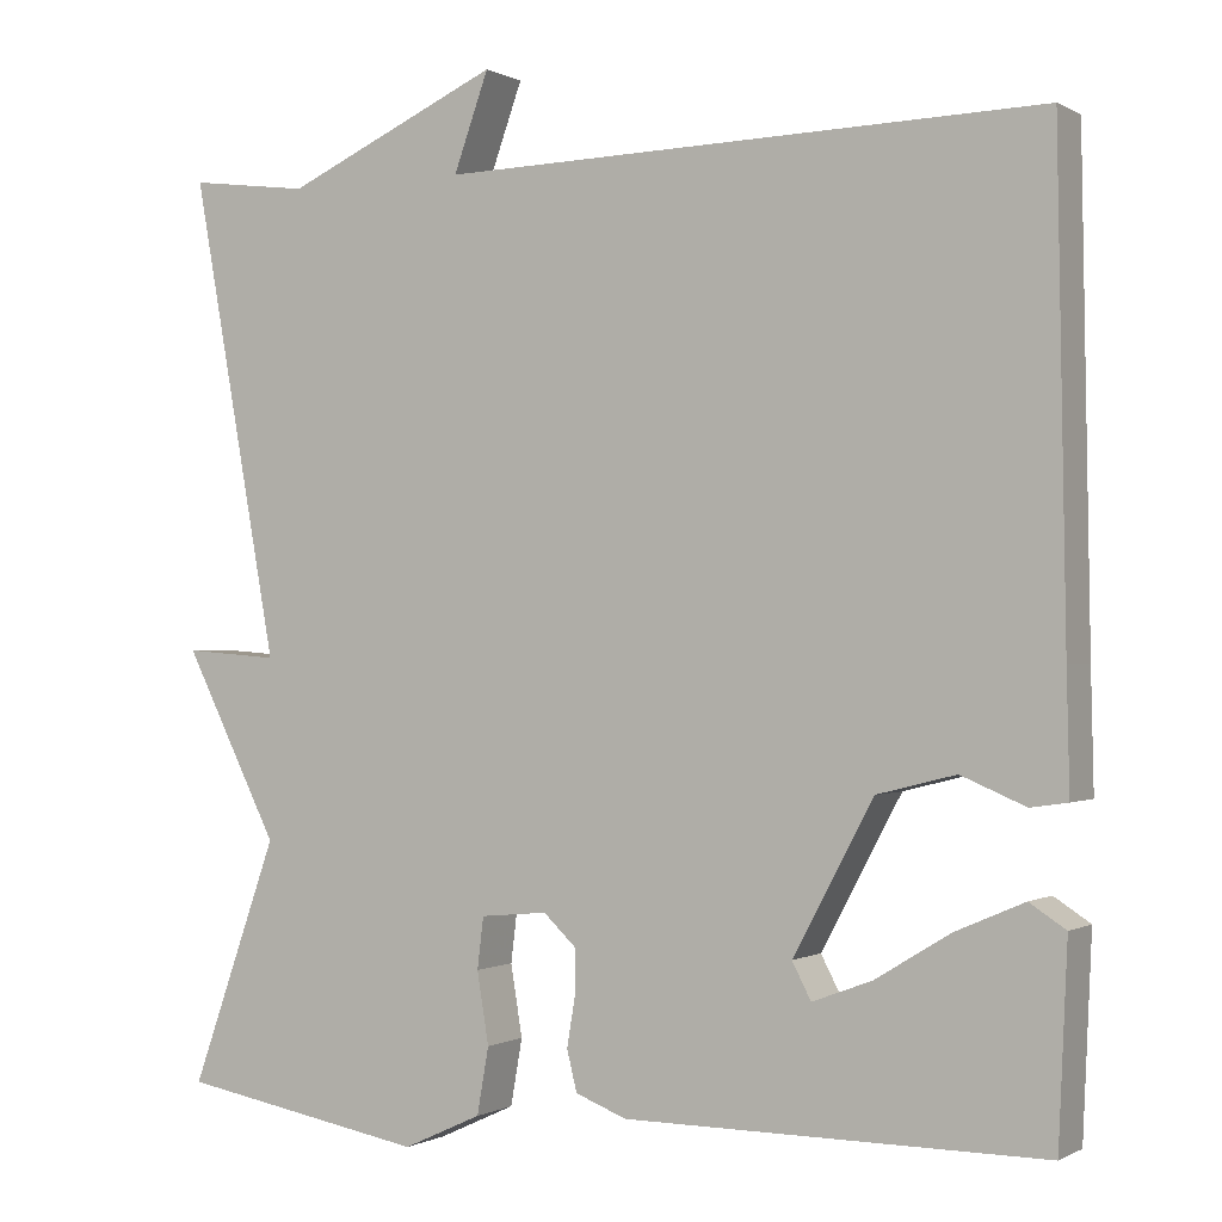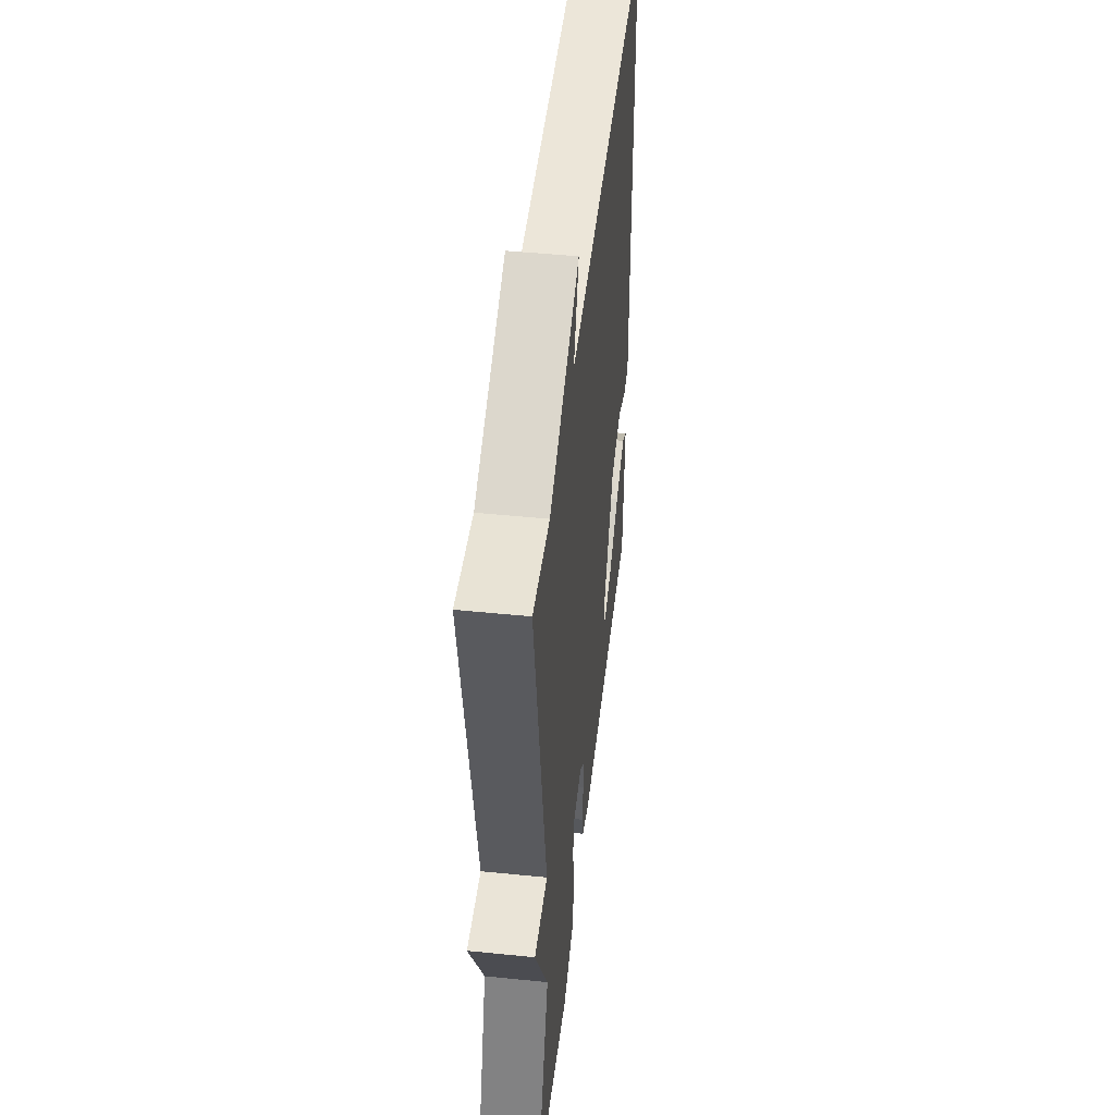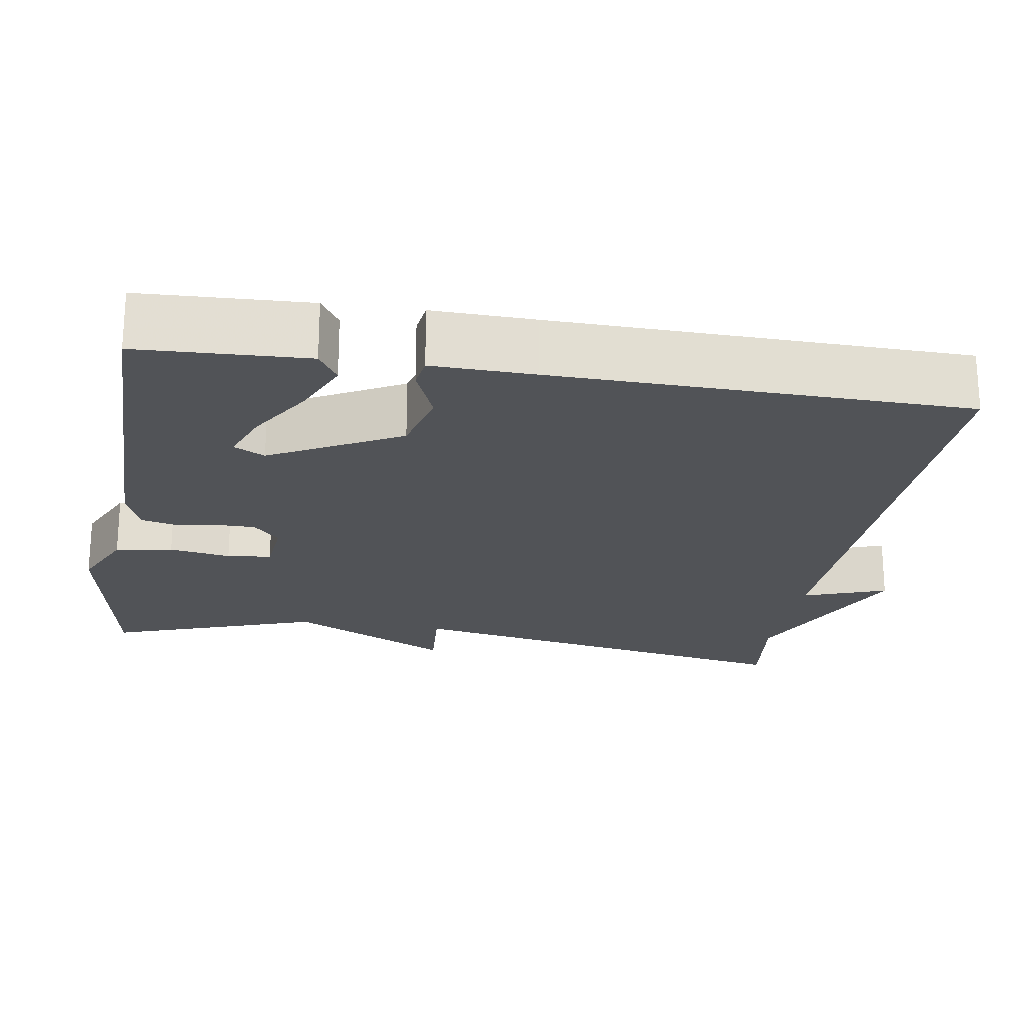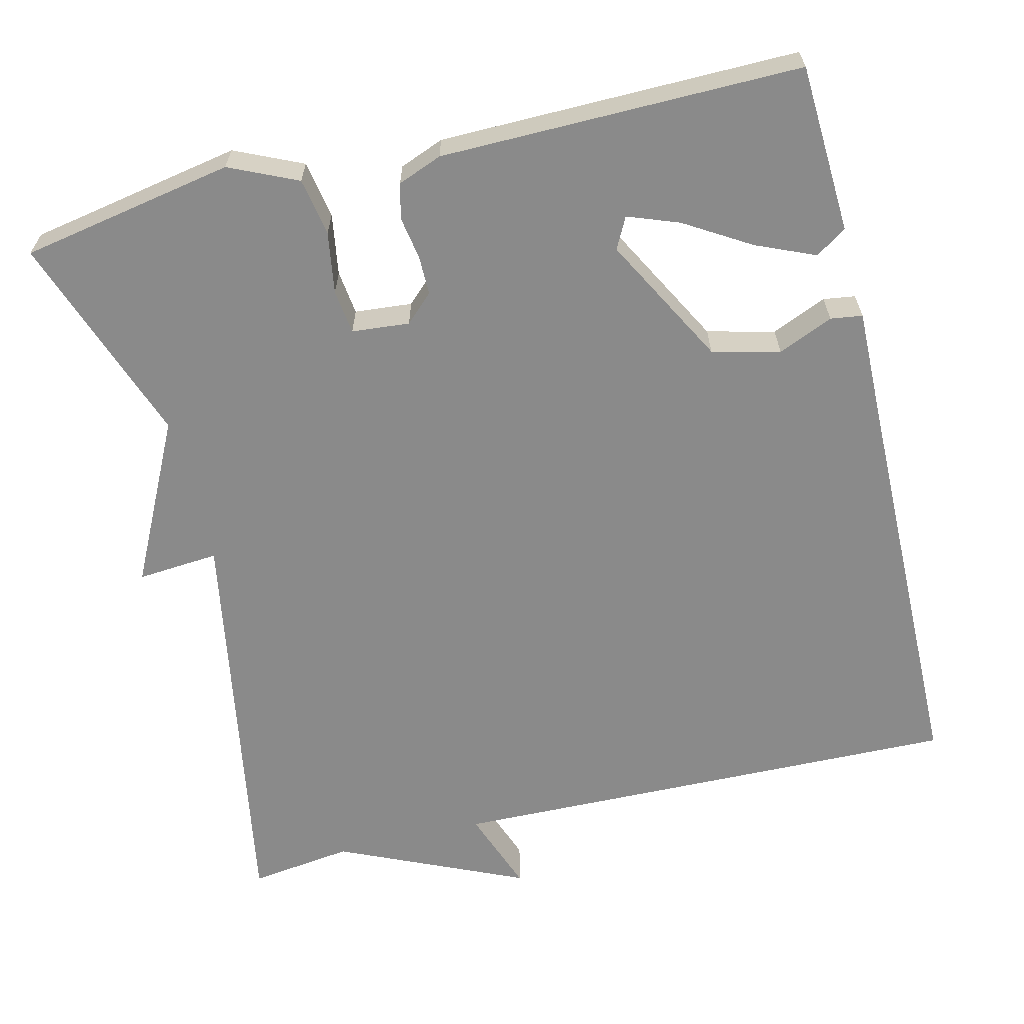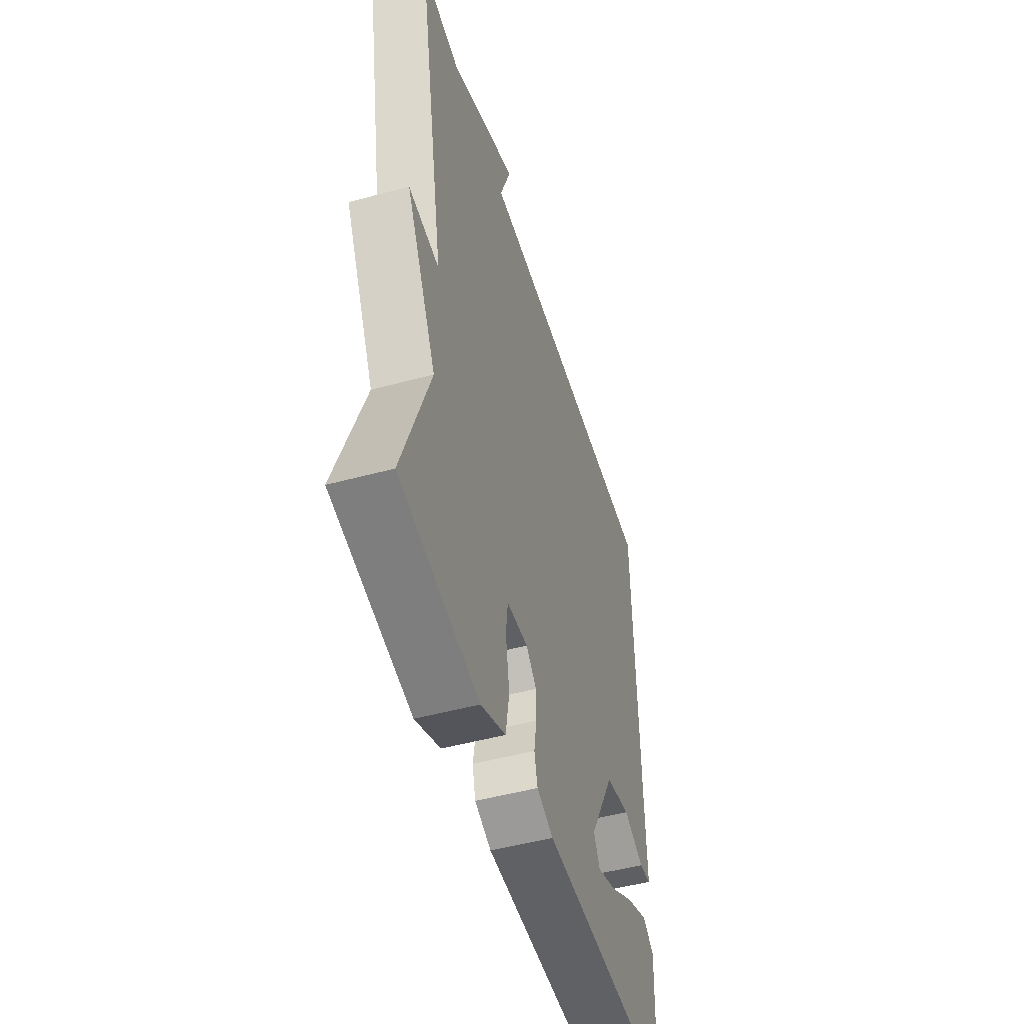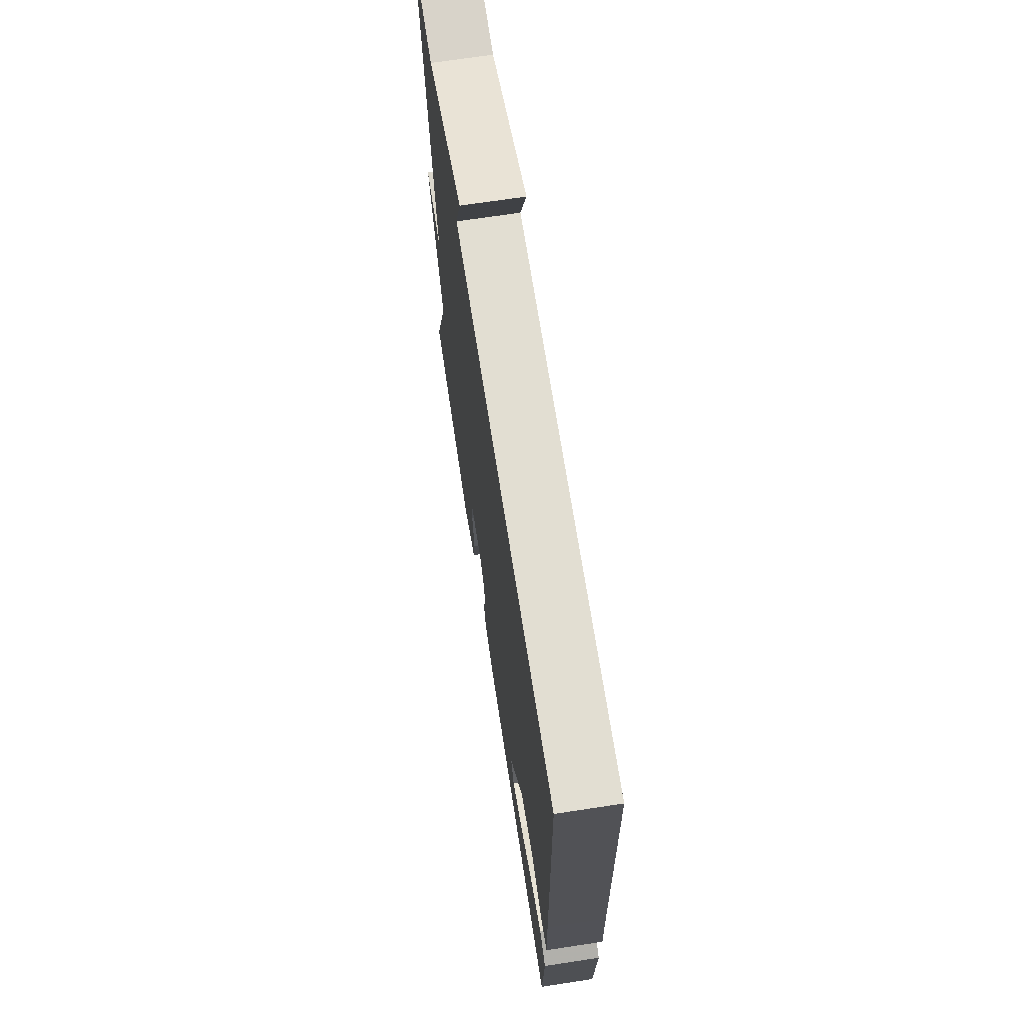
<metadata>
{"format":"obj","ext":"obj","renderer":"f3d","projection":"perspective","resolution":1024,"background":"white","views":[{"elev":-0.5,"azim":-151.6,"up":"+Z"},{"elev":47.9,"azim":96.5,"up":"+Z"},{"elev":-21.8,"azim":-99.3,"up":"+Y"},{"elev":-63.4,"azim":-166.1,"up":"+Y"},{"elev":-50.0,"azim":106.6,"up":"+Z"},{"elev":69.2,"azim":-98.7,"up":"+Z"}]}
</metadata>
<code>
v 0.5 0.07 0.5
v 0.404 0.07 -0.029
v 0.509 0.07 -0.021
v 0.404 0.07 -0.229
v 0.5 0.07 -0.5
v 0.226 0.07 -0.549
v 0.139 0.07 -0.509
v 0.126 0.07 -0.435
v 0.139 0.07 -0.356
v 0.132 0.07 -0.299
v 0.058 0.07 -0.292
v 0.022 0.07 -0.326
v 0.022 0.07 -0.376
v 0.031 0.07 -0.431
v 0.02 0.07 -0.476
v -0.037 0.07 -0.498
v -0.5 0.07 -0.5
v -0.51 0.07 -0.283
v -0.47 0.07 -0.257
v -0.394 0.07 -0.29
v -0.311 0.07 -0.341
v -0.245 0.07 -0.366
v -0.224 0.07 -0.326
v -0.313 0.07 -0.16
v -0.4 0.07 -0.138
v -0.471 0.07 -0.168
v -0.512 0.07 -0.162
v -0.509 0.07 -0.031
v -0.5 0.07 0.5
v 0.167 0.07 0.483
v 0.128 0.07 0.591
v 0.367 0.07 0.483
v 0.5 0 0.5
v 0.404 0 -0.029
v 0.509 0 -0.021
v 0.404 0 -0.229
v 0.5 0 -0.5
v 0.226 0 -0.549
v 0.139 0 -0.509
v 0.126 0 -0.435
v 0.139 0 -0.356
v 0.132 0 -0.299
v 0.058 0 -0.292
v 0.022 0 -0.326
v 0.022 0 -0.376
v 0.031 0 -0.431
v 0.02 0 -0.476
v -0.037 0 -0.498
v -0.5 0 -0.5
v -0.51 0 -0.283
v -0.47 0 -0.257
v -0.394 0 -0.29
v -0.311 0 -0.341
v -0.245 0 -0.366
v -0.224 0 -0.326
v -0.313 0 -0.16
v -0.4 0 -0.138
v -0.471 0 -0.168
v -0.512 0 -0.162
v -0.509 0 -0.031
v -0.5 0 0.5
v 0.167 0 0.483
v 0.128 0 0.591
v 0.367 0 0.483
f 30 31 32
f 28 29 30
f 28 30 32
f 27 28 32
f 26 27 32
f 25 26 32
f 32 1 2
f 25 32 2
f 24 25 2
f 19 20 21
f 18 19 21
f 17 18 21
f 17 21 22
f 16 17 22
f 15 16 22
f 14 15 22
f 13 14 22
f 12 13 22 23
f 7 8 9
f 6 7 9
f 5 6 9
f 4 5 9
f 4 9 10
f 3 4 10 11
f 24 2 3 11
f 11 12 23 24
f 64 63 62
f 62 61 60
f 64 62 60
f 64 60 59
f 64 59 58
f 64 58 57
f 34 33 64
f 34 64 57
f 34 57 56
f 53 52 51
f 53 51 50
f 53 50 49
f 54 53 49
f 54 49 48
f 54 48 47
f 54 47 46
f 54 46 45
f 55 54 45 44
f 41 40 39
f 41 39 38
f 41 38 37
f 41 37 36
f 42 41 36
f 43 42 36 35
f 43 35 34 56
f 56 55 44 43
f 1 33 34 2
f 2 34 35 3
f 3 35 36 4
f 4 36 37 5
f 5 37 38 6
f 6 38 39 7
f 7 39 40 8
f 8 40 41 9
f 9 41 42 10
f 10 42 43 11
f 11 43 44 12
f 12 44 45 13
f 13 45 46 14
f 14 46 47 15
f 15 47 48 16
f 16 48 49 17
f 17 49 50 18
f 18 50 51 19
f 19 51 52 20
f 20 52 53 21
f 21 53 54 22
f 22 54 55 23
f 23 55 56 24
f 24 56 57 25
f 25 57 58 26
f 26 58 59 27
f 27 59 60 28
f 28 60 61 29
f 29 61 62 30
f 30 62 63 31
f 31 63 64 32
f 32 64 33 1

</code>
